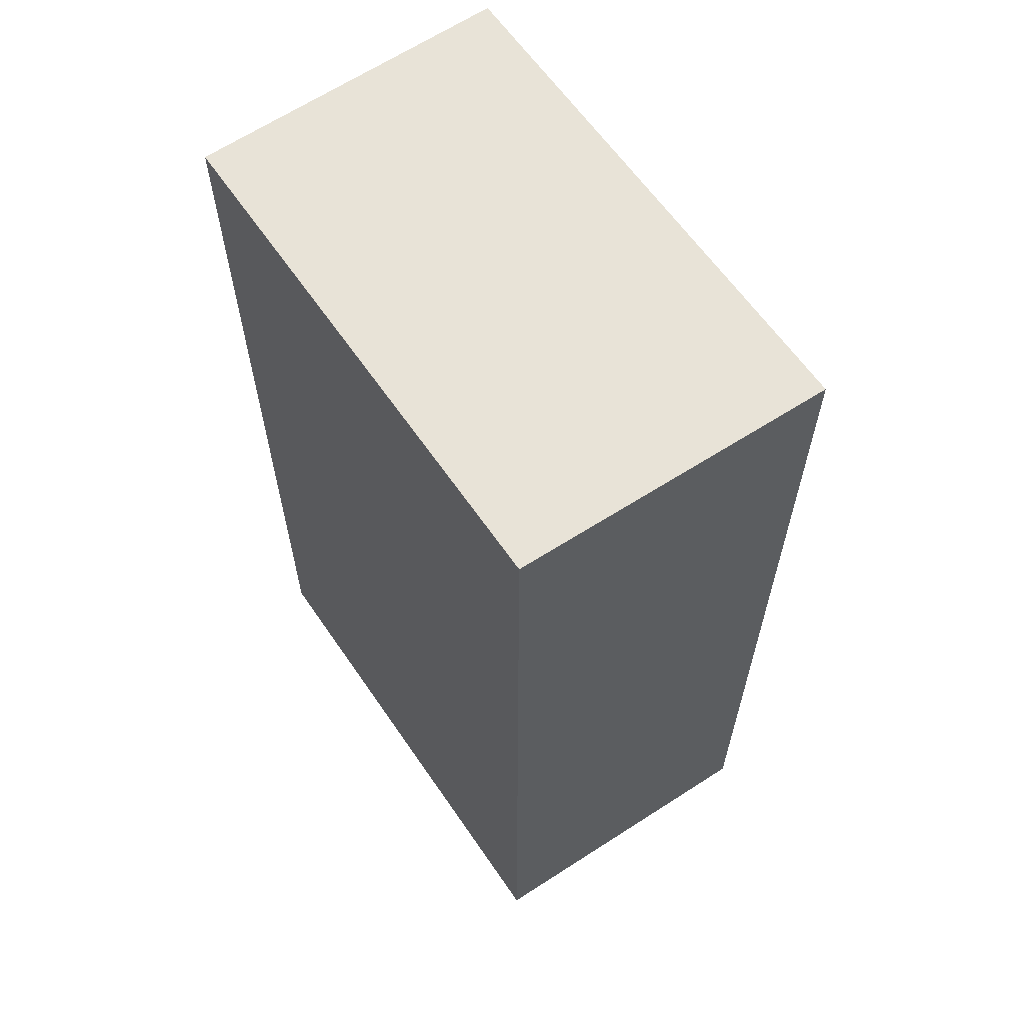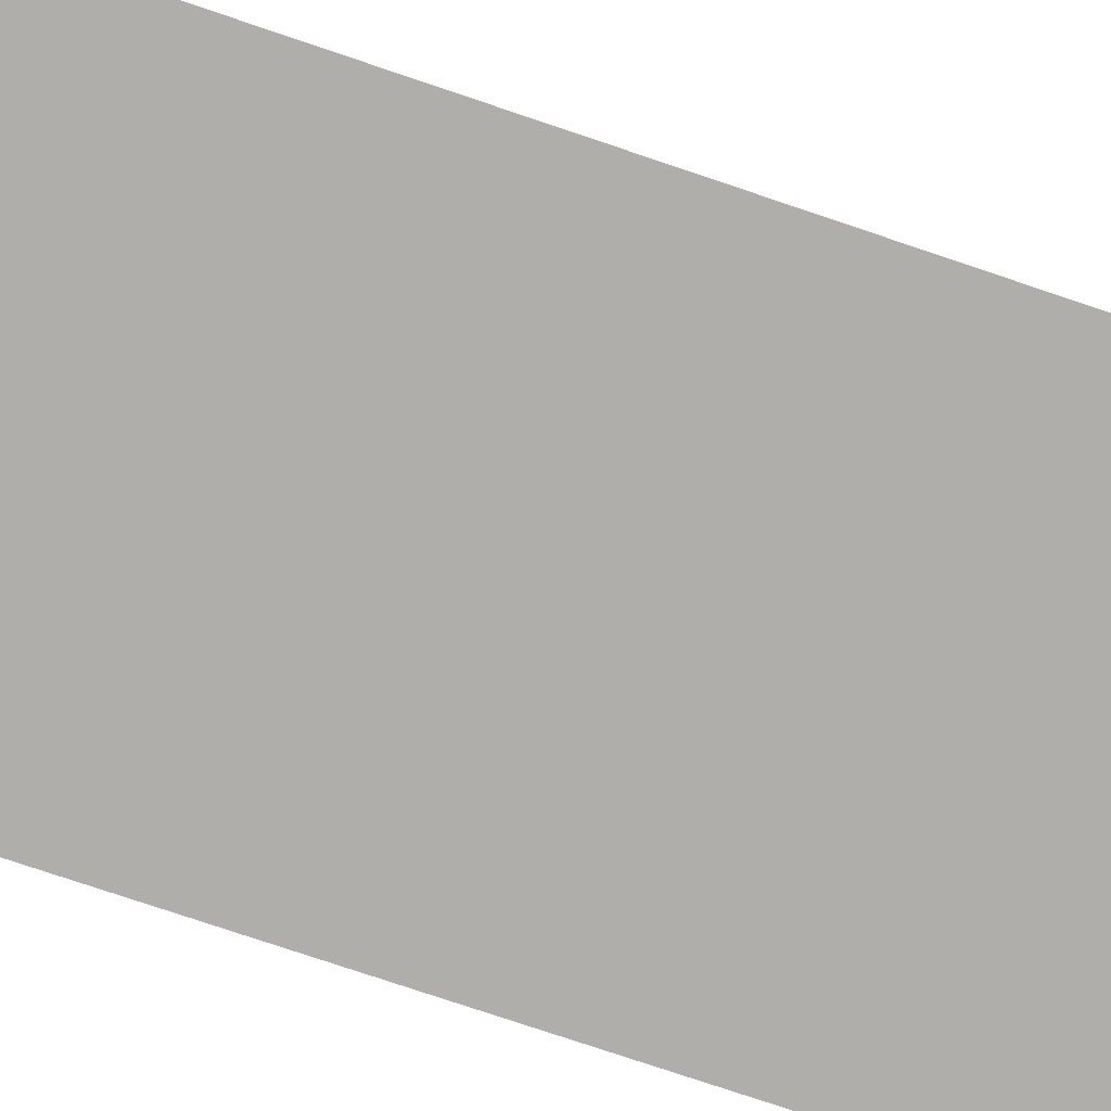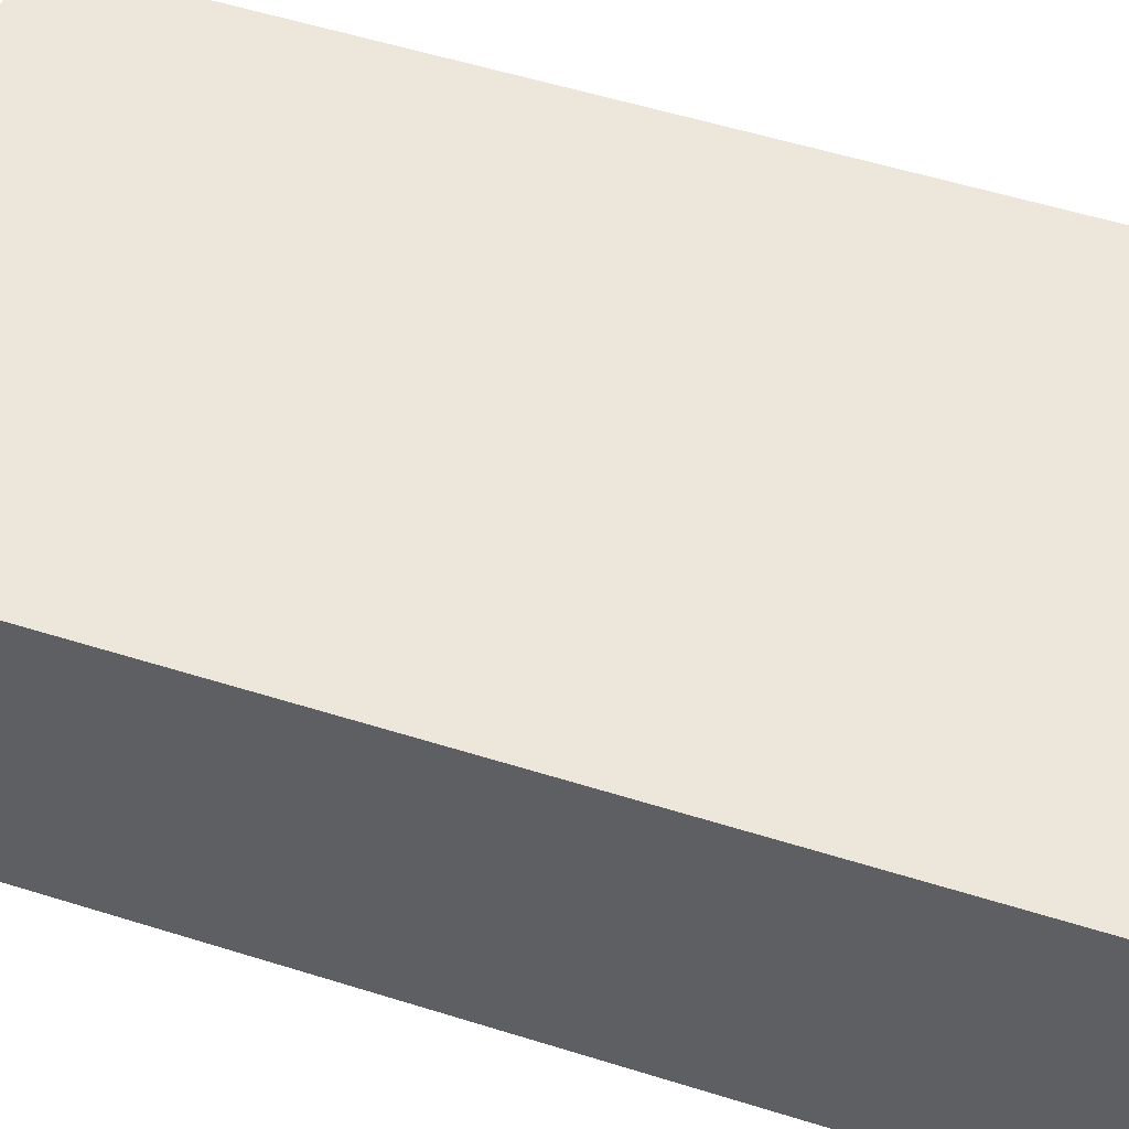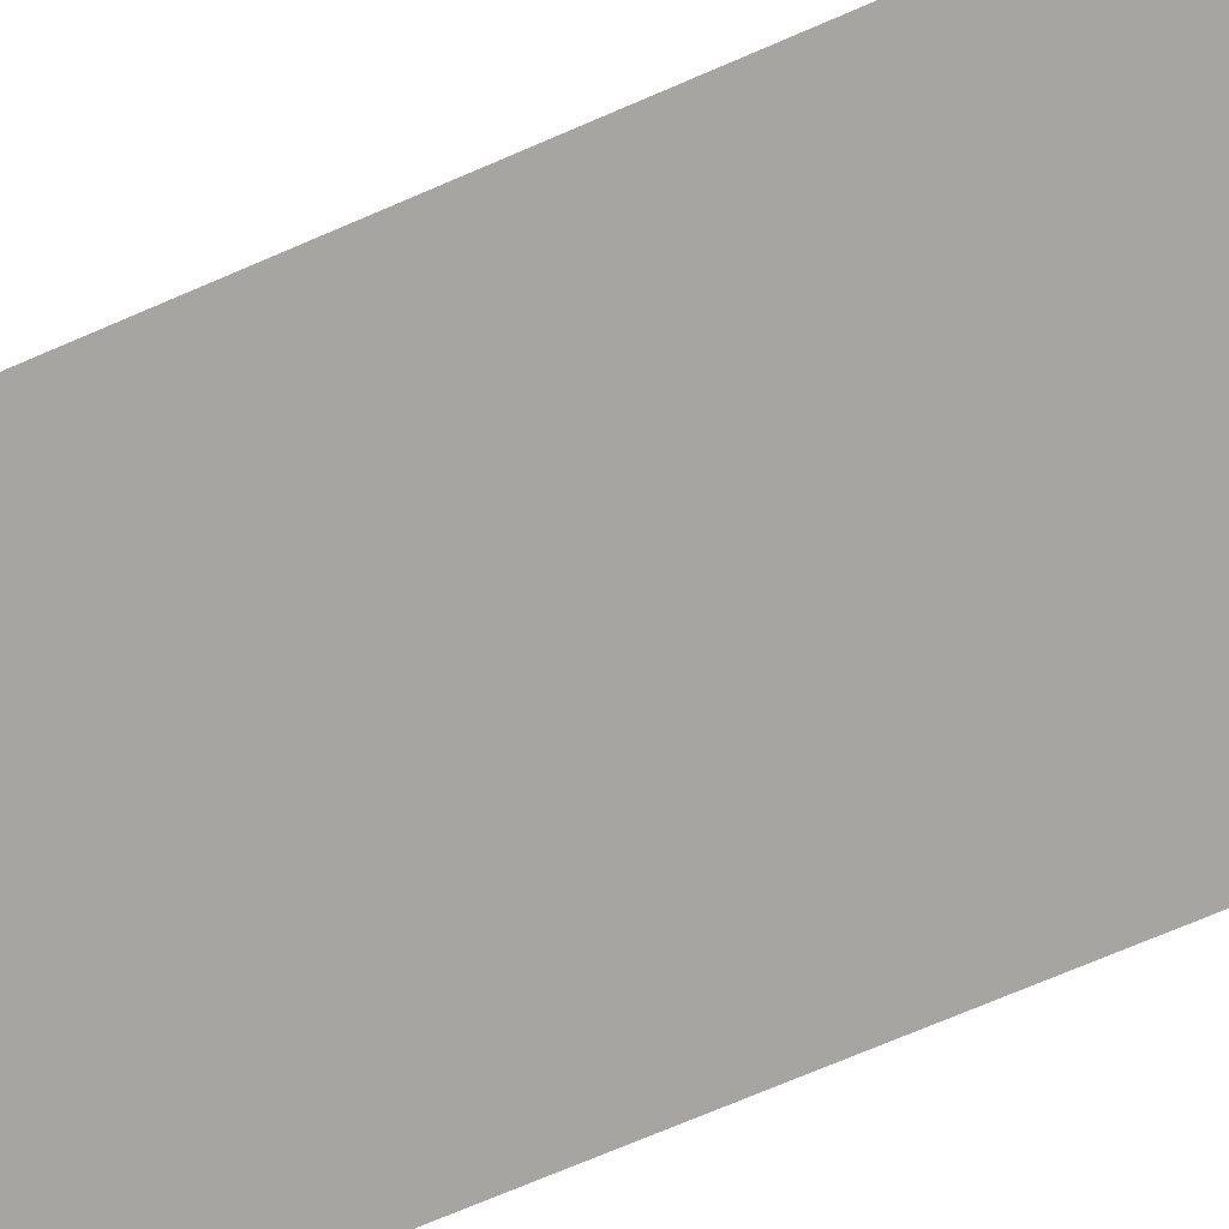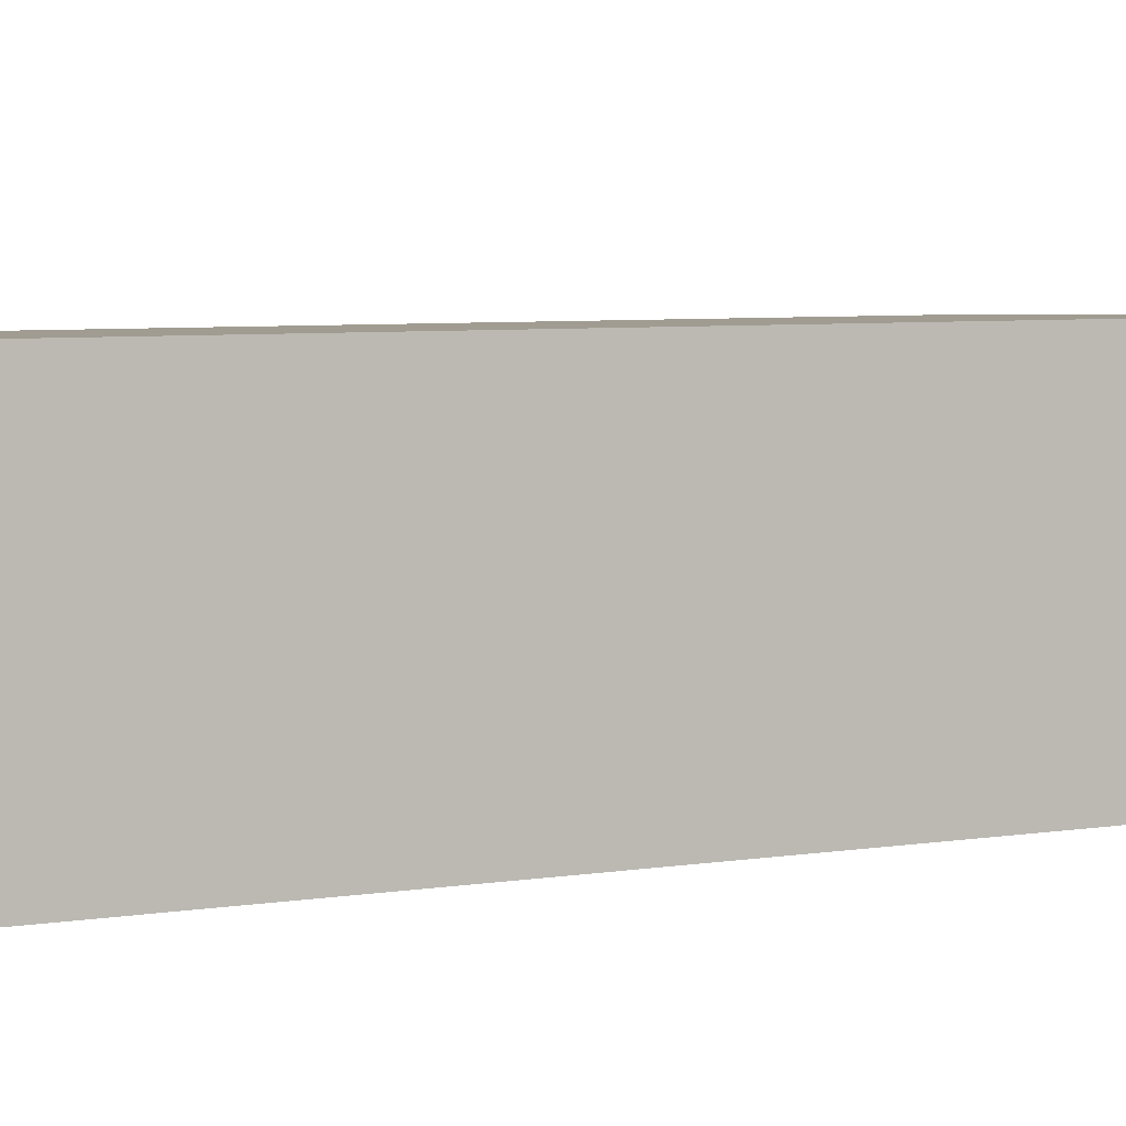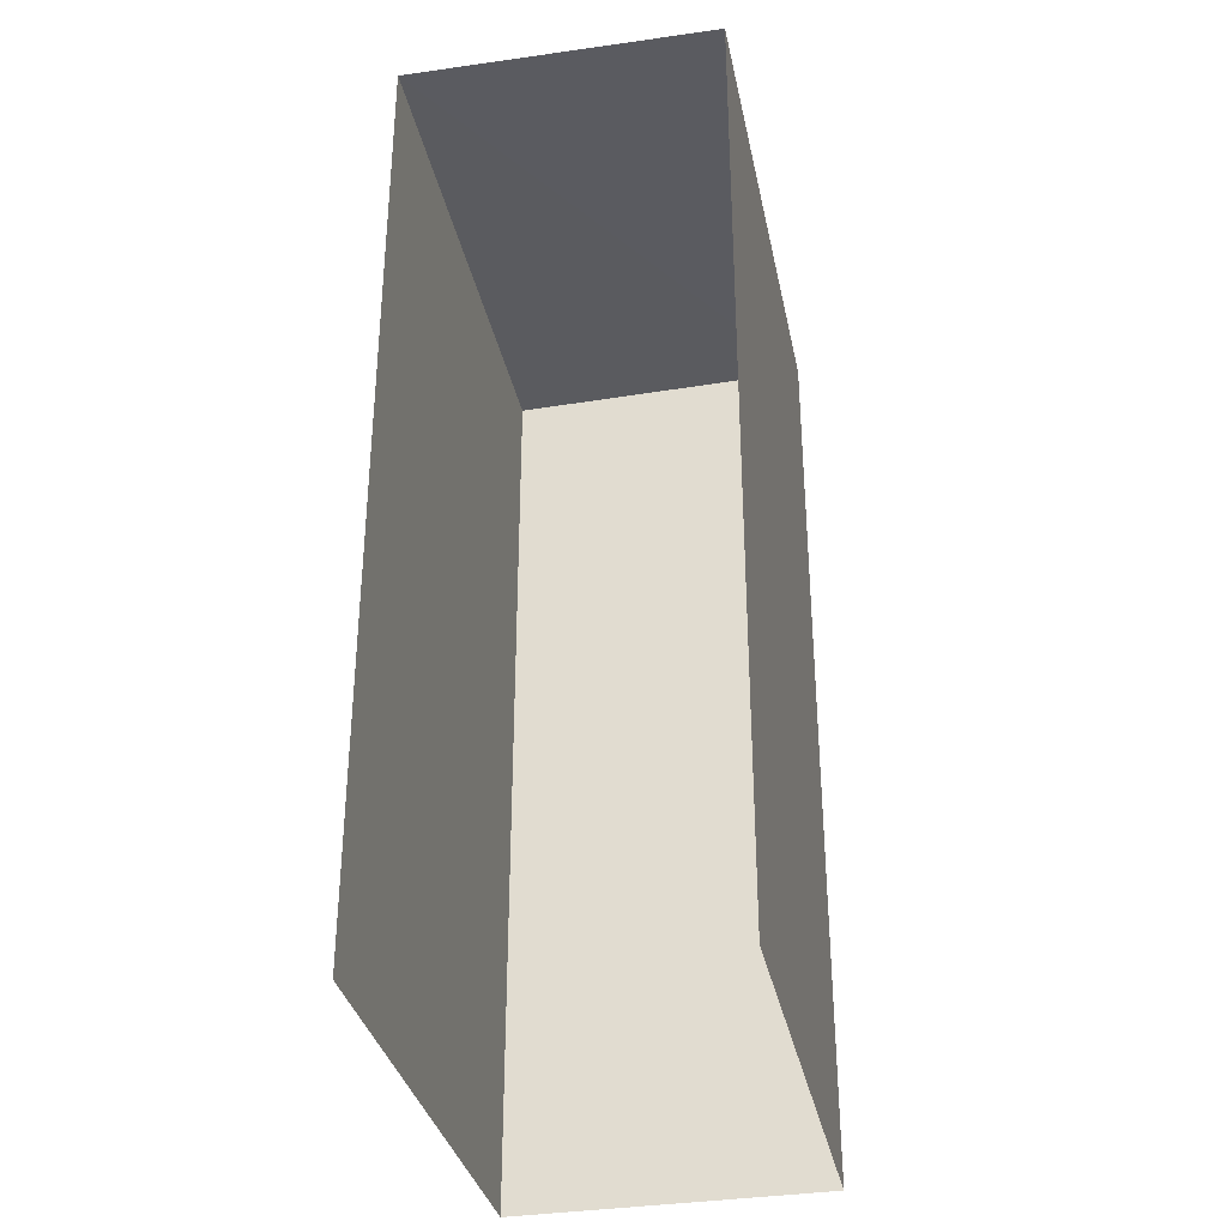
<metadata>
{"format":"obj","ext":"obj","renderer":"f3d","projection":"perspective","resolution":1024,"background":"white","views":[{"elev":62.4,"azim":-126.7,"up":"+Z"},{"elev":-79.8,"azim":71.3,"up":"+Y"},{"elev":56.6,"azim":-72.0,"up":"+Y"},{"elev":-75.5,"azim":113.0,"up":"+Y"},{"elev":6.5,"azim":-114.0,"up":"+Y"},{"elev":-33.8,"azim":99.2,"up":"+Z"}]}
</metadata>
<code>
v -3.737e+05 -1.044e+05 25.03
v -3.737e+05 -1.044e+05 25.03
v -3.737e+05 -1.044e+05 25.03
v -3.737e+05 -1.044e+05 25.03
v -3.737e+05 -1.044e+05 30.2
v -3.737e+05 -1.044e+05 30.2
v -3.737e+05 -1.044e+05 30.2
v -3.737e+05 -1.044e+05 30.2
f 1 2 3
f 1 4 2
f 8 2 4
f 8 5 2
f 5 6 7
f 5 8 6
f 7 3 2
f 5 7 2
f 6 4 1
f 6 8 4
f 7 1 3
f 7 6 1

</code>
